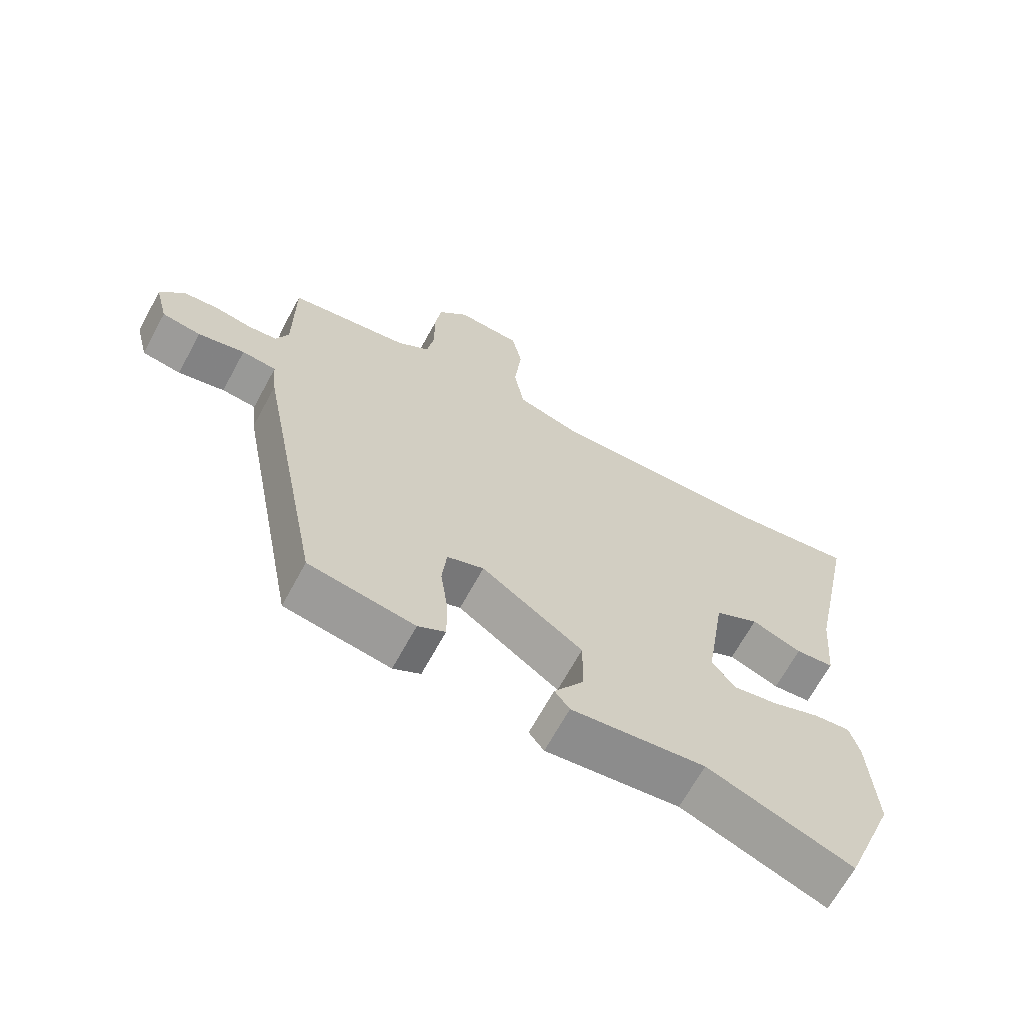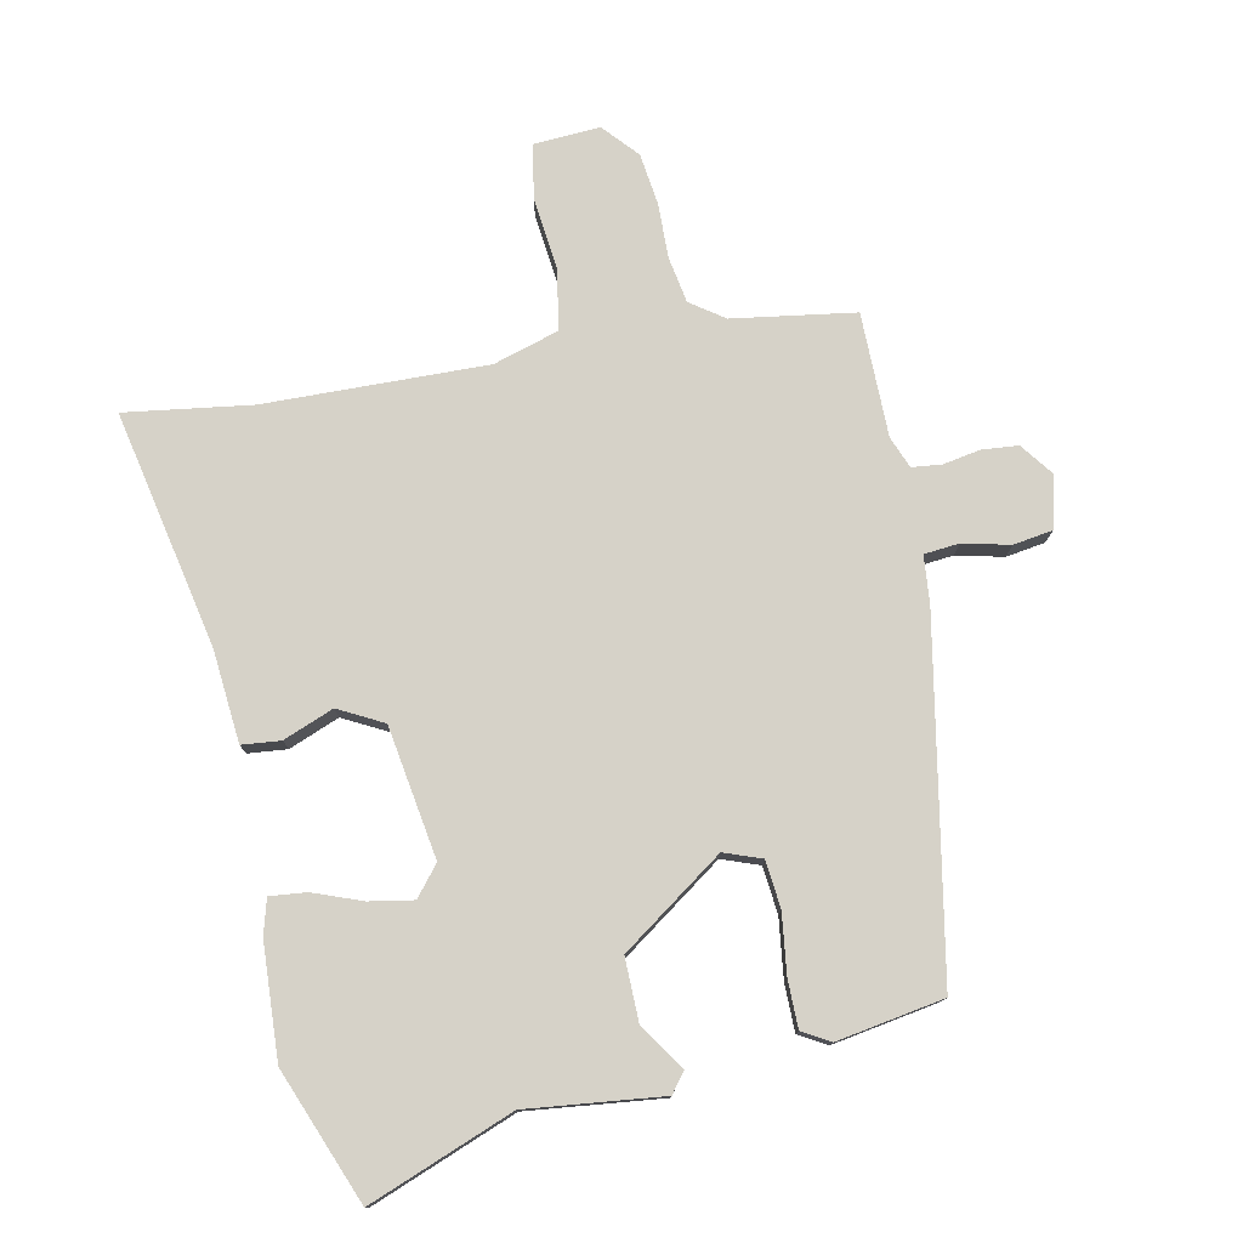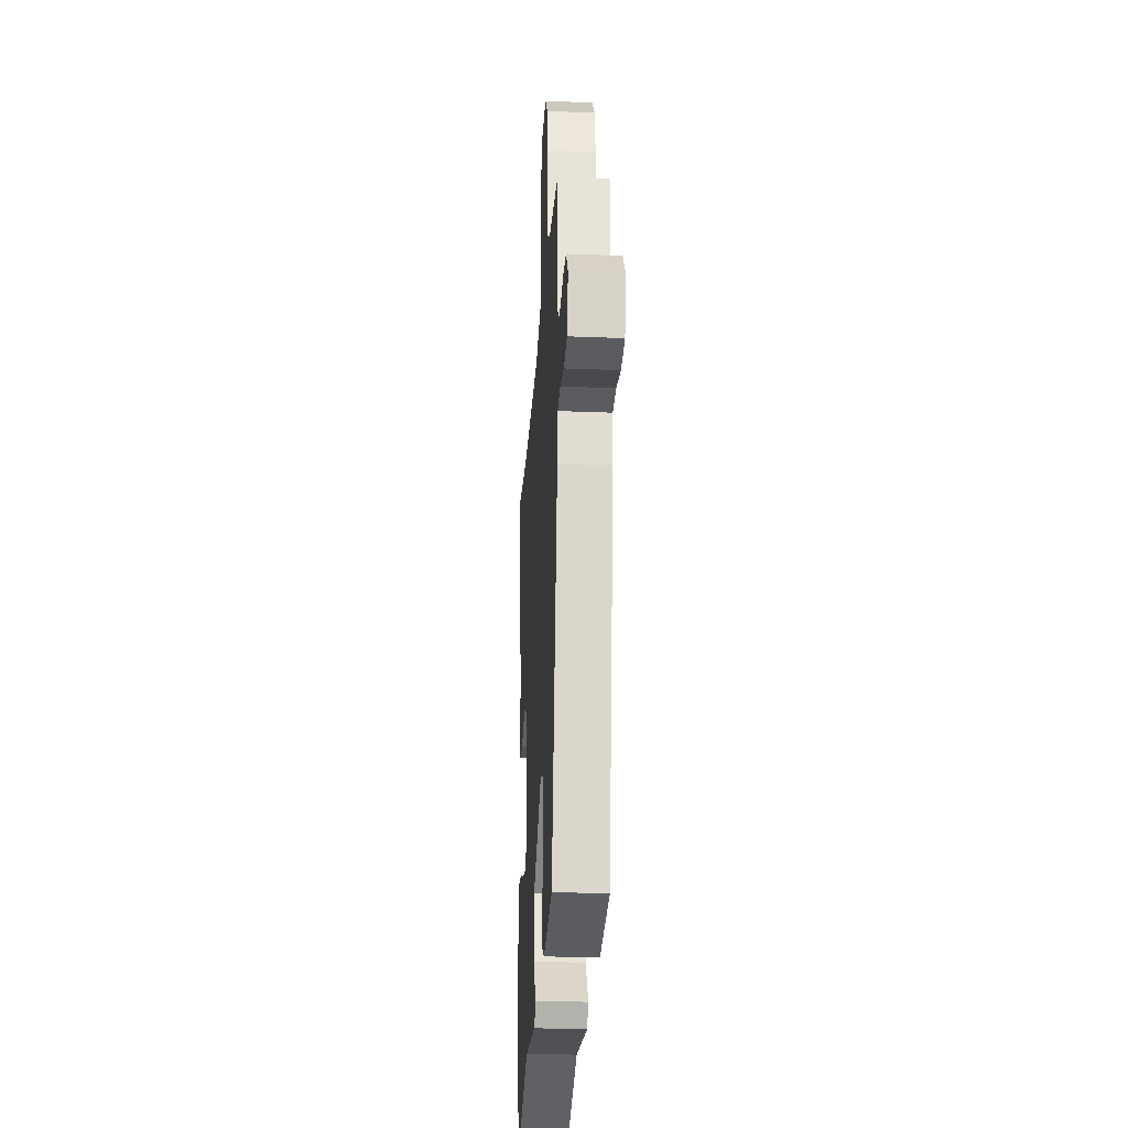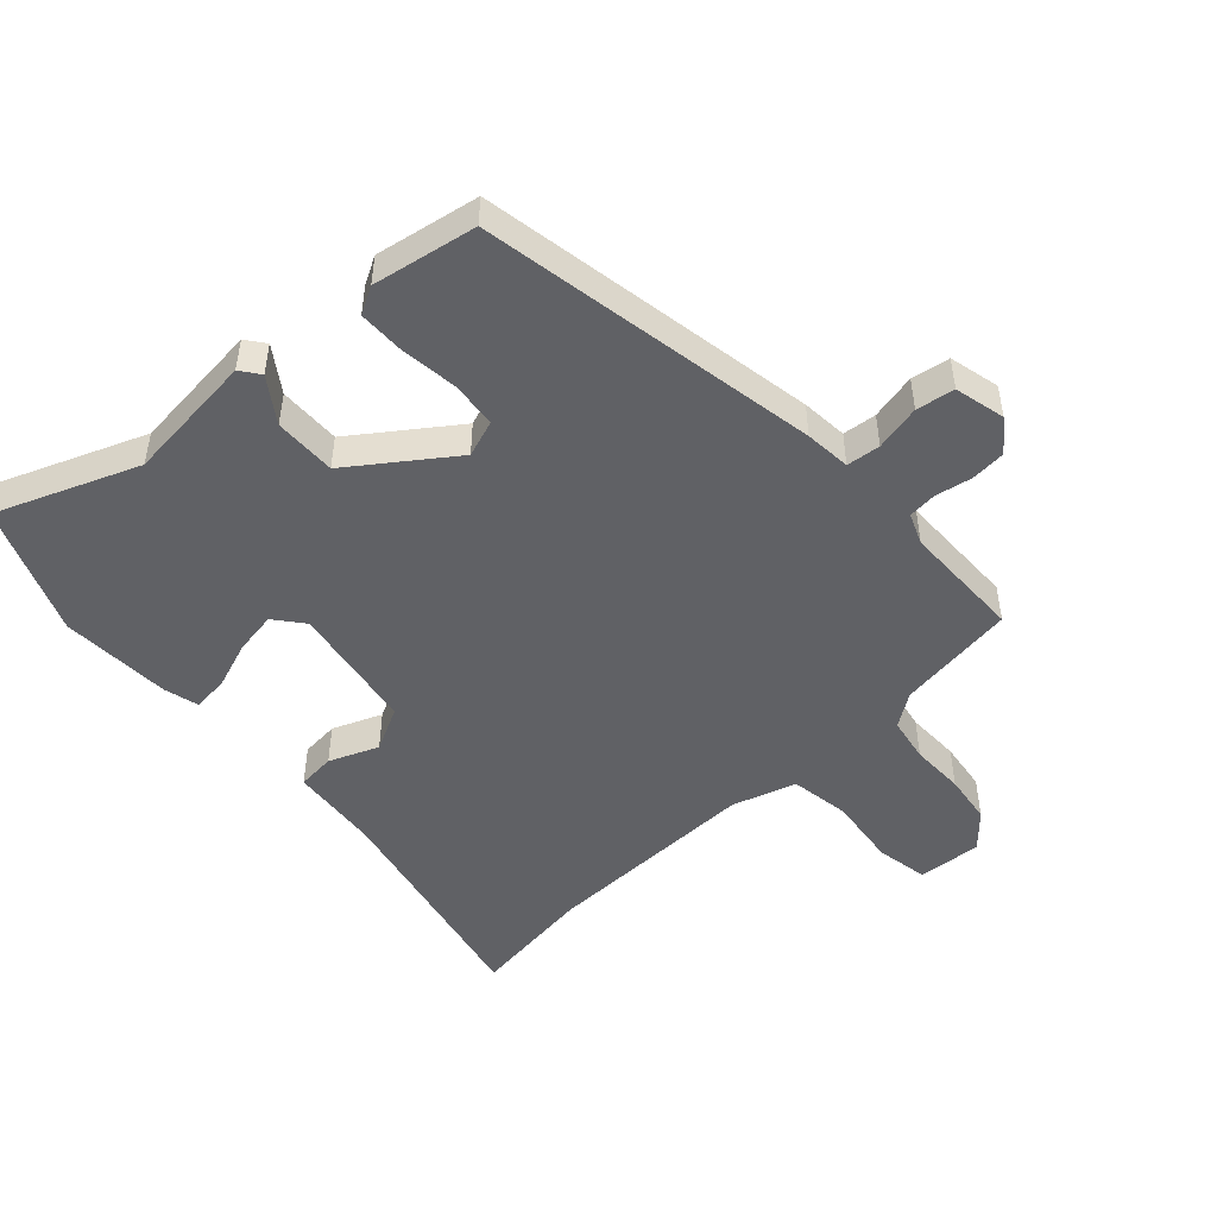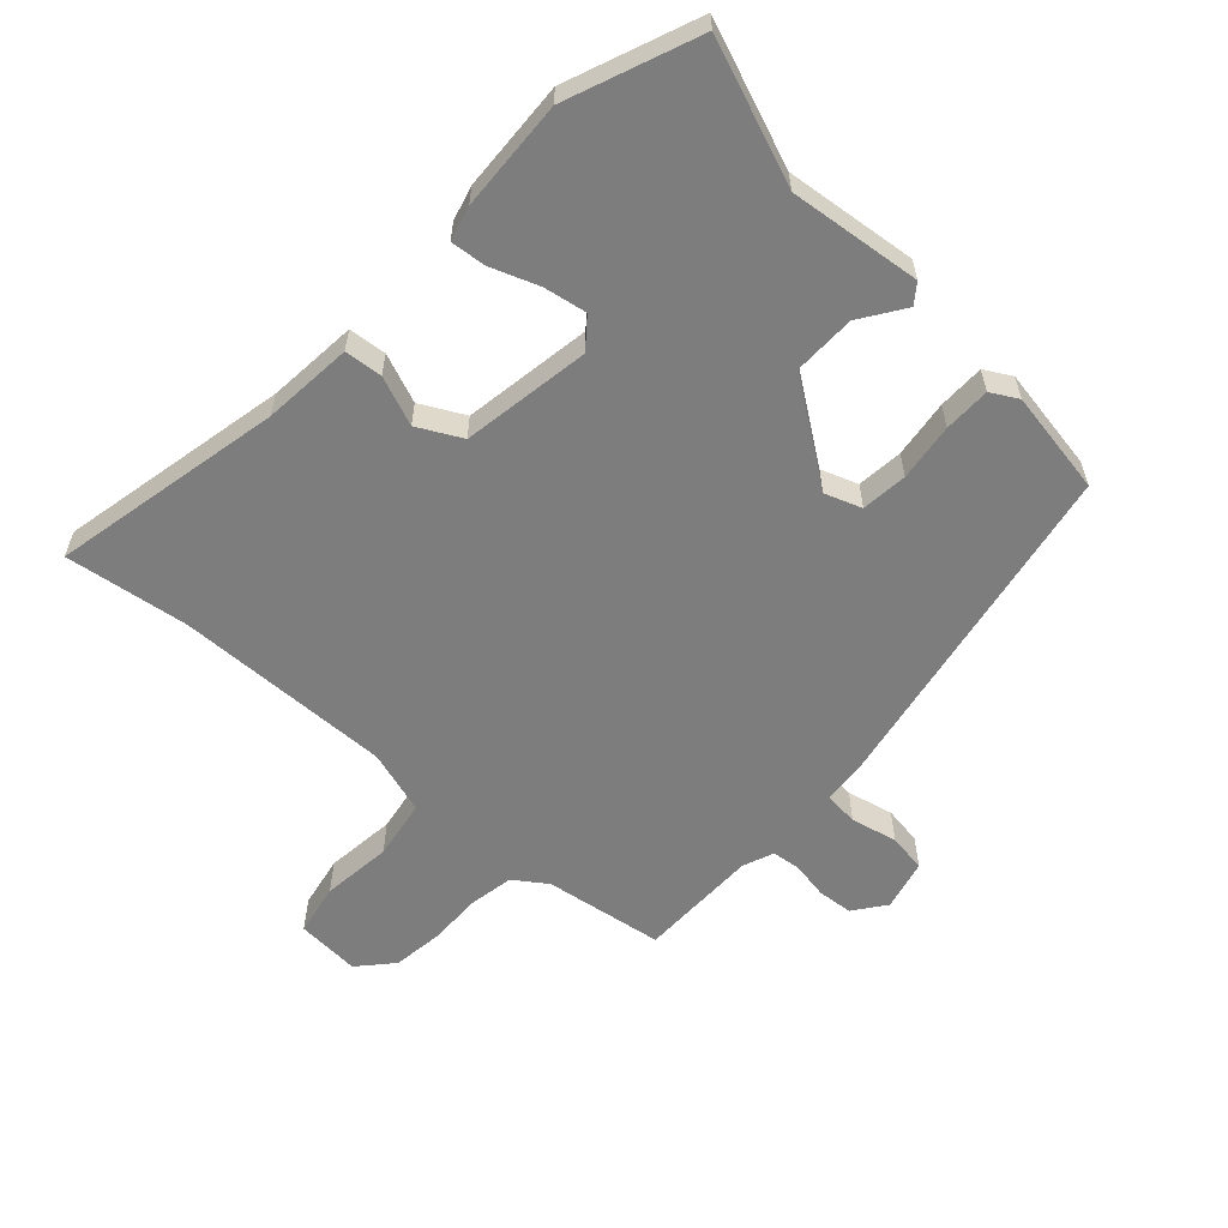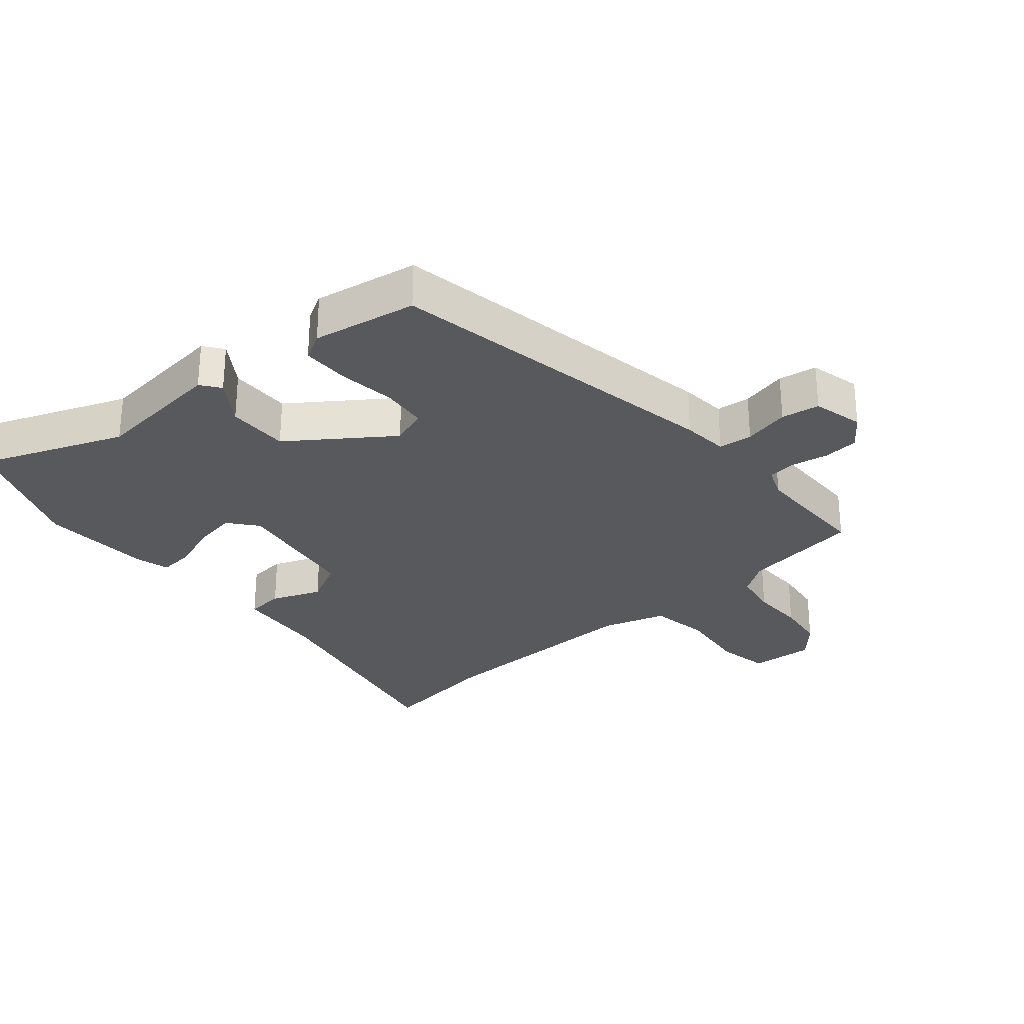
<metadata>
{"format":"obj","ext":"obj","renderer":"f3d","projection":"perspective","resolution":1024,"background":"white","views":[{"elev":-67.0,"azim":-28.5,"up":"+Z"},{"elev":77.5,"azim":168.3,"up":"+Y"},{"elev":-26.6,"azim":-93.6,"up":"+Z"},{"elev":-49.0,"azim":-138.1,"up":"+Y"},{"elev":-59.1,"azim":137.3,"up":"+Y"},{"elev":-29.0,"azim":-139.9,"up":"+Y"}]}
</metadata>
<code>
v 0.397 0.07 0.485
v 0.589 0.07 0.513
v 0.516 0.07 0.152
v 0.504 0.07 0.011
v 0.445 0.07 0.005
v 0.368 0.07 0.035
v 0.3 0.07 -0.001
v 0.269 0.07 -0.202
v 0.306 0.07 -0.247
v 0.373 0.07 -0.235
v 0.447 0.07 -0.207
v 0.503 0.07 -0.201
v 0.518 0.07 -0.255
v 0.528 0.07 -0.428
v 0.449 0.07 -0.632
v 0.228 0.07 -0.548
v 0.022 0.07 -0.572
v -0.001 0.07 -0.542
v 0.045 0.07 -0.473
v 0.046 0.07 -0.376
v -0.11 0.07 -0.267
v -0.167 0.07 -0.288
v -0.174 0.07 -0.36
v -0.162 0.07 -0.45
v -0.162 0.07 -0.523
v -0.204 0.07 -0.547
v -0.367 0.07 -0.52
v -0.467 0.07 0.011
v -0.474 0.07 0.083
v -0.527 0.07 0.088
v -0.599 0.07 0.071
v -0.659 0.07 0.08
v -0.679 0.07 0.159
v -0.642 0.07 0.209
v -0.587 0.07 0.214
v -0.53 0.07 0.204
v -0.485 0.07 0.209
v -0.466 0.07 0.257
v -0.466 0.07 0.446
v -0.28 0.07 0.475
v -0.229 0.07 0.511
v -0.217 0.07 0.581
v -0.219 0.07 0.665
v -0.209 0.07 0.743
v -0.162 0.07 0.796
v -0.062 0.07 0.79
v -0.046 0.07 0.709
v -0.058 0.07 0.599
v -0.042 0.07 0.506
v 0.058 0.07 0.476
v 0.397 0 0.485
v 0.589 0 0.513
v 0.516 0 0.152
v 0.504 0 0.011
v 0.445 0 0.005
v 0.368 0 0.035
v 0.3 0 -0.001
v 0.269 0 -0.202
v 0.306 0 -0.247
v 0.373 0 -0.235
v 0.447 0 -0.207
v 0.503 0 -0.201
v 0.518 0 -0.255
v 0.528 0 -0.428
v 0.449 0 -0.632
v 0.228 0 -0.548
v 0.022 0 -0.572
v -0.001 0 -0.542
v 0.045 0 -0.473
v 0.046 0 -0.376
v -0.11 0 -0.267
v -0.167 0 -0.288
v -0.174 0 -0.36
v -0.162 0 -0.45
v -0.162 0 -0.523
v -0.204 0 -0.547
v -0.367 0 -0.52
v -0.467 0 0.011
v -0.474 0 0.083
v -0.527 0 0.088
v -0.599 0 0.071
v -0.659 0 0.08
v -0.679 0 0.159
v -0.642 0 0.209
v -0.587 0 0.214
v -0.53 0 0.204
v -0.485 0 0.209
v -0.466 0 0.257
v -0.466 0 0.446
v -0.28 0 0.475
v -0.229 0 0.511
v -0.217 0 0.581
v -0.219 0 0.665
v -0.209 0 0.743
v -0.162 0 0.796
v -0.062 0 0.79
v -0.046 0 0.709
v -0.058 0 0.599
v -0.042 0 0.506
v 0.058 0 0.476
f 46 47 48
f 45 46 48
f 44 45 48
f 43 44 48
f 42 43 48
f 41 42 48 49
f 40 41 49 50
f 38 39 40 50
f 34 35 36
f 33 34 36
f 32 33 36
f 31 32 36
f 30 31 36
f 29 30 36 37
f 29 37 38
f 28 29 38
f 27 28 38
f 26 27 38
f 25 26 38
f 24 25 38
f 23 24 38
f 16 17 18 19
f 16 19 20
f 15 16 20
f 14 15 20
f 13 14 20
f 12 13 20
f 11 12 20
f 10 11 20
f 9 10 20
f 8 9 20 21
f 3 4 5 6
f 3 6 7
f 2 3 7
f 1 2 7
f 50 1 7
f 7 8 21
f 50 7 21
f 38 50 21
f 22 23 38
f 21 22 38
f 98 97 96
f 98 96 95
f 98 95 94
f 98 94 93
f 98 93 92
f 99 98 92 91
f 100 99 91 90
f 100 90 89 88
f 86 85 84
f 86 84 83
f 86 83 82
f 86 82 81
f 86 81 80
f 87 86 80 79
f 88 87 79
f 88 79 78
f 88 78 77
f 88 77 76
f 88 76 75
f 88 75 74
f 88 74 73
f 69 68 67 66
f 70 69 66
f 70 66 65
f 70 65 64
f 70 64 63
f 70 63 62
f 70 62 61
f 70 61 60
f 70 60 59
f 71 70 59 58
f 56 55 54 53
f 57 56 53
f 57 53 52
f 57 52 51
f 57 51 100
f 71 58 57
f 71 57 100
f 71 100 88
f 88 73 72
f 88 72 71
f 1 51 52 2
f 2 52 53 3
f 3 53 54 4
f 4 54 55 5
f 5 55 56 6
f 6 56 57 7
f 7 57 58 8
f 8 58 59 9
f 9 59 60 10
f 10 60 61 11
f 11 61 62 12
f 12 62 63 13
f 13 63 64 14
f 14 64 65 15
f 15 65 66 16
f 16 66 67 17
f 17 67 68 18
f 18 68 69 19
f 19 69 70 20
f 20 70 71 21
f 21 71 72 22
f 22 72 73 23
f 23 73 74 24
f 24 74 75 25
f 25 75 76 26
f 26 76 77 27
f 27 77 78 28
f 28 78 79 29
f 29 79 80 30
f 30 80 81 31
f 31 81 82 32
f 32 82 83 33
f 33 83 84 34
f 34 84 85 35
f 35 85 86 36
f 36 86 87 37
f 37 87 88 38
f 38 88 89 39
f 39 89 90 40
f 40 90 91 41
f 41 91 92 42
f 42 92 93 43
f 43 93 94 44
f 44 94 95 45
f 45 95 96 46
f 46 96 97 47
f 47 97 98 48
f 48 98 99 49
f 49 99 100 50
f 50 100 51 1

</code>
